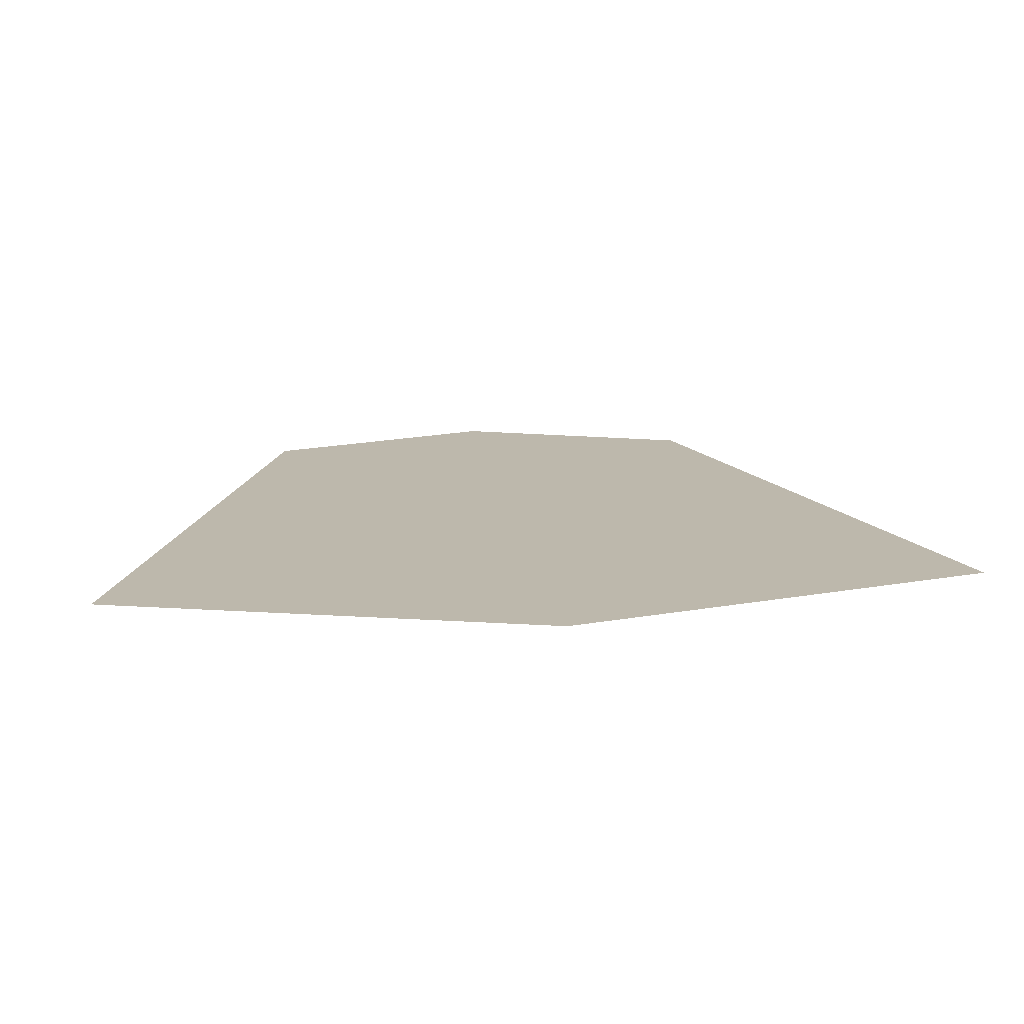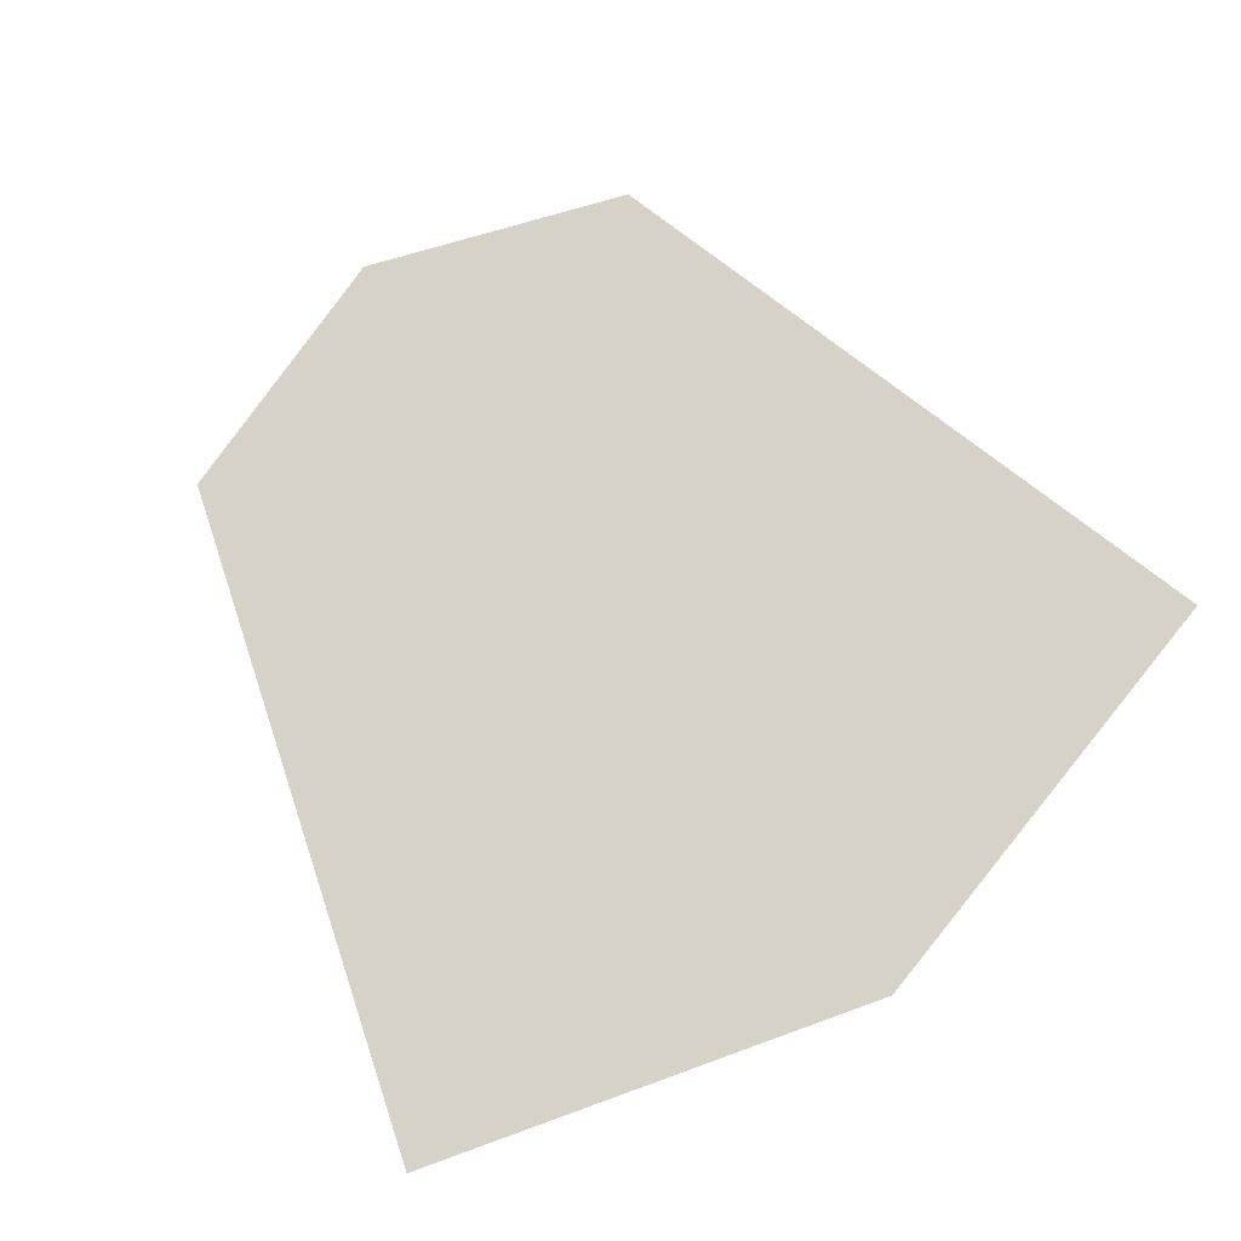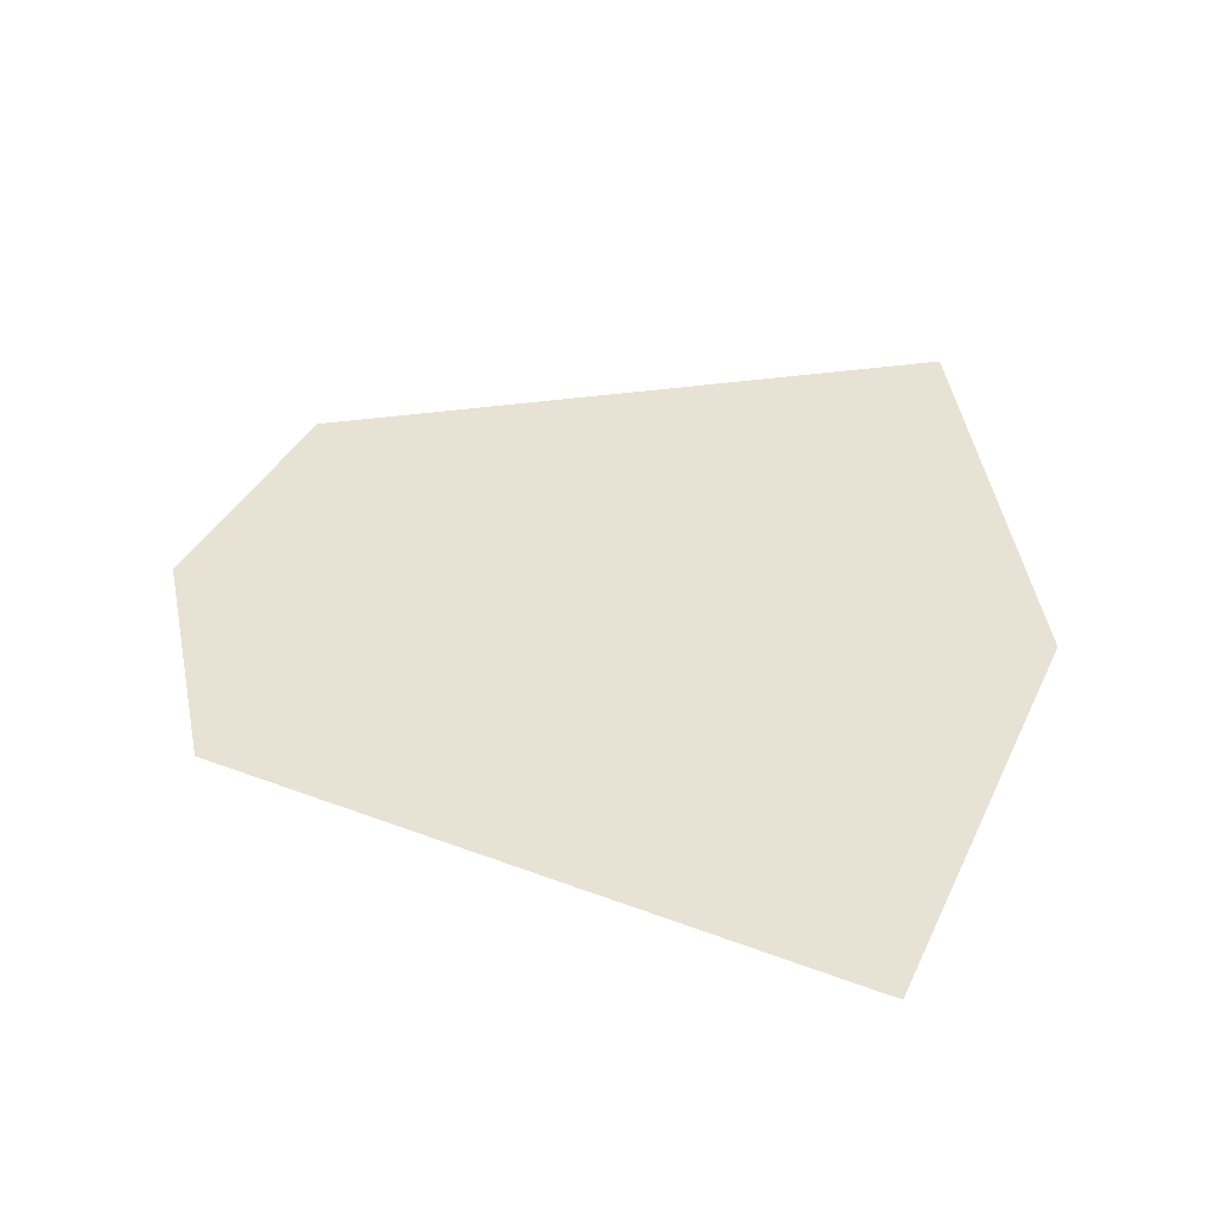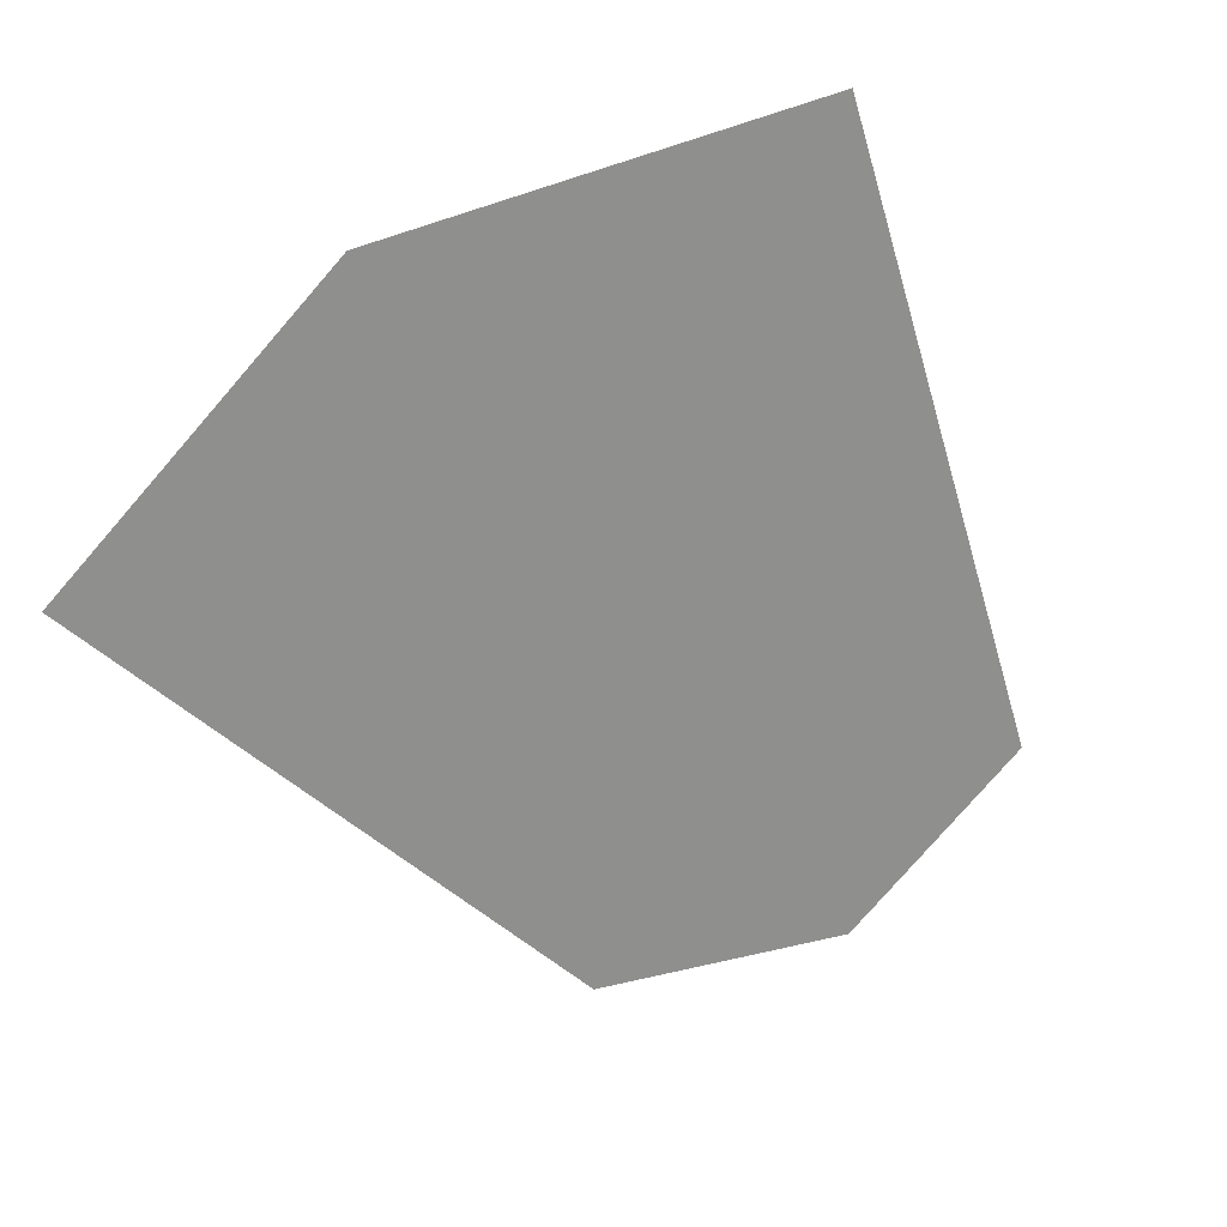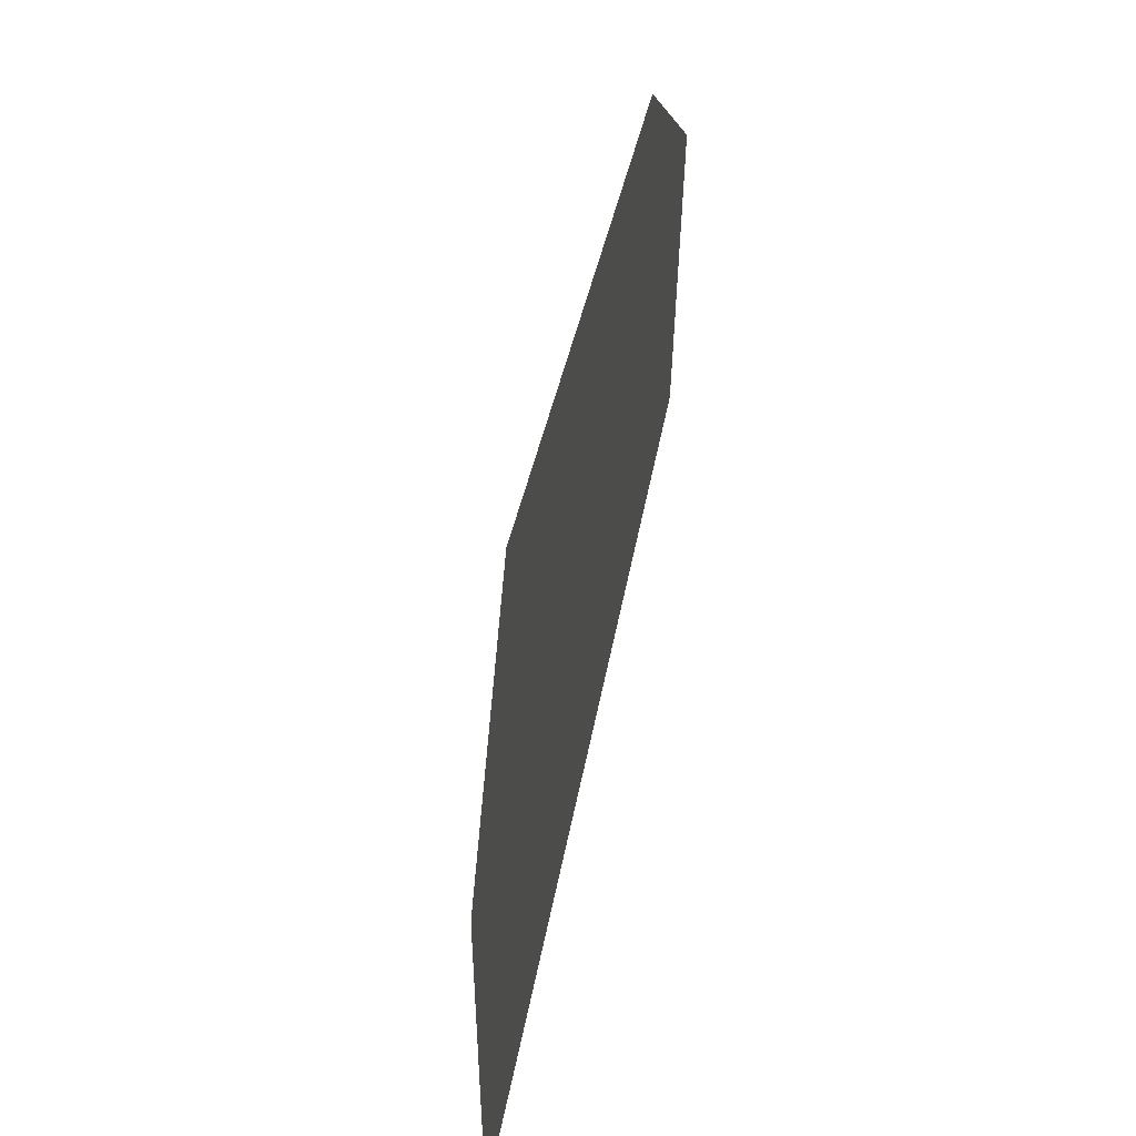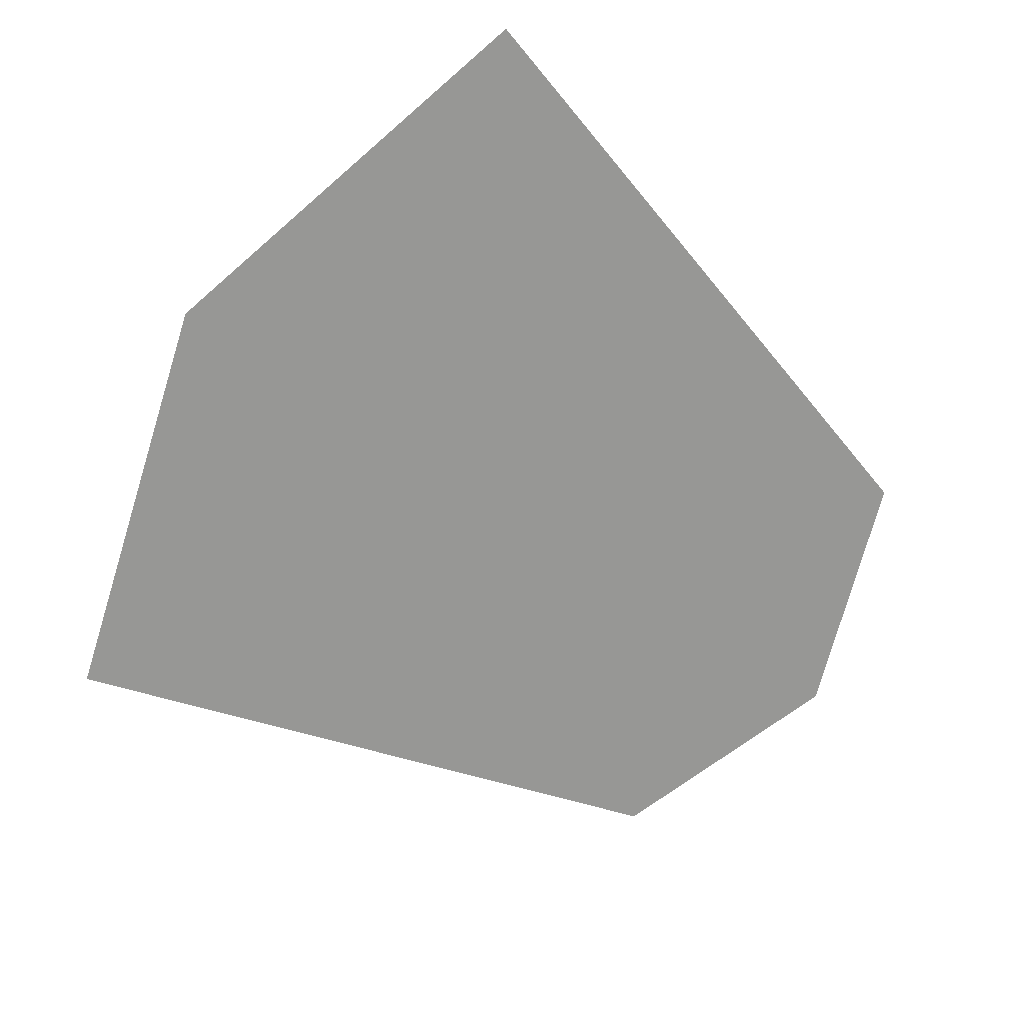
<metadata>
{"format":"obj","ext":"obj","renderer":"f3d","projection":"perspective","resolution":1024,"background":"white","views":[{"elev":14.7,"azim":83.0,"up":"+Y"},{"elev":78.5,"azim":54.6,"up":"+Y"},{"elev":40.9,"azim":7.6,"up":"+Y"},{"elev":-65.2,"azim":123.7,"up":"+Y"},{"elev":-54.5,"azim":-102.6,"up":"+Z"},{"elev":-68.1,"azim":146.8,"up":"+Y"}]}
</metadata>
<code>
o Plane
v -9.22 -6e-06 33.1
v -0.000236 -0 0.001963
v -0.000236 0 -0.001963
v -9.22 6e-06 -33.1
v -56.42 4e-06 -18.43
v -62.86 0 0
v -56.42 -4e-06 18.43
f 1 2 3 4 5 6 7

</code>
